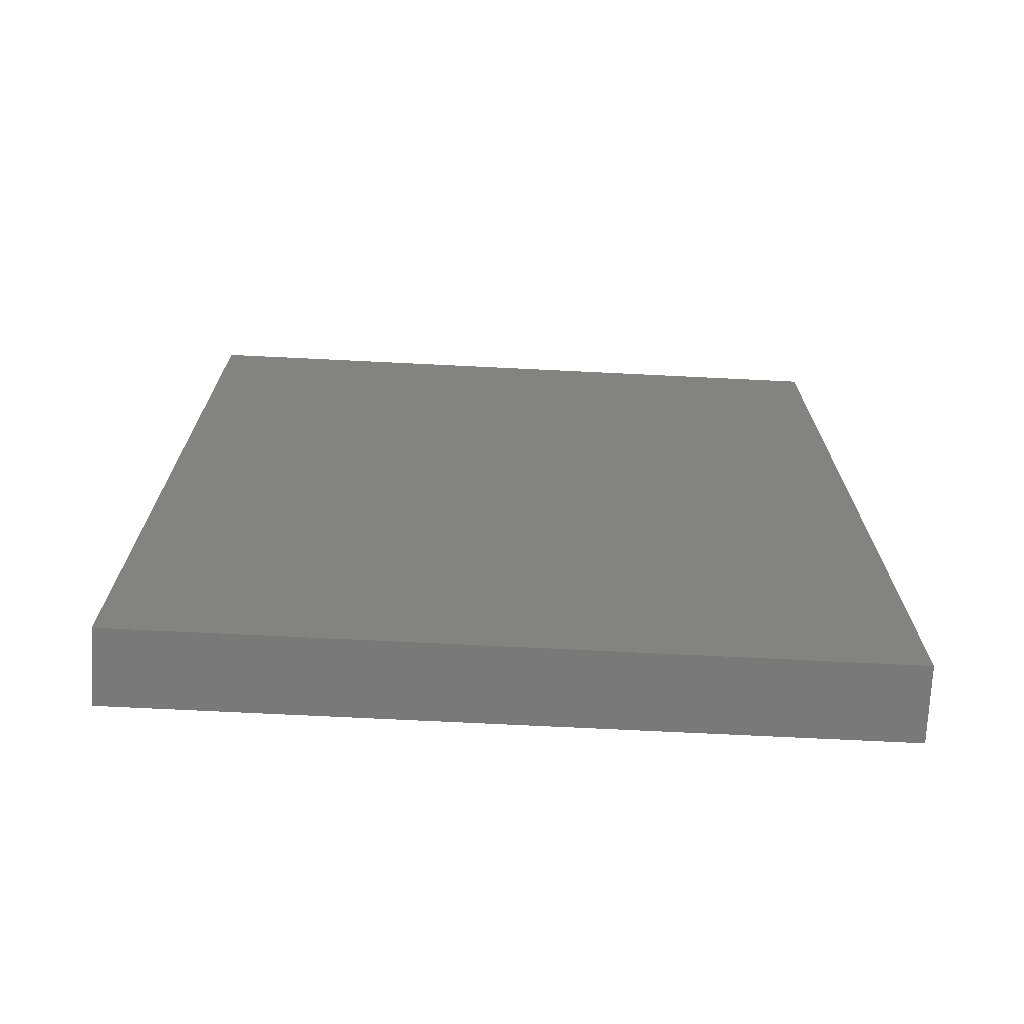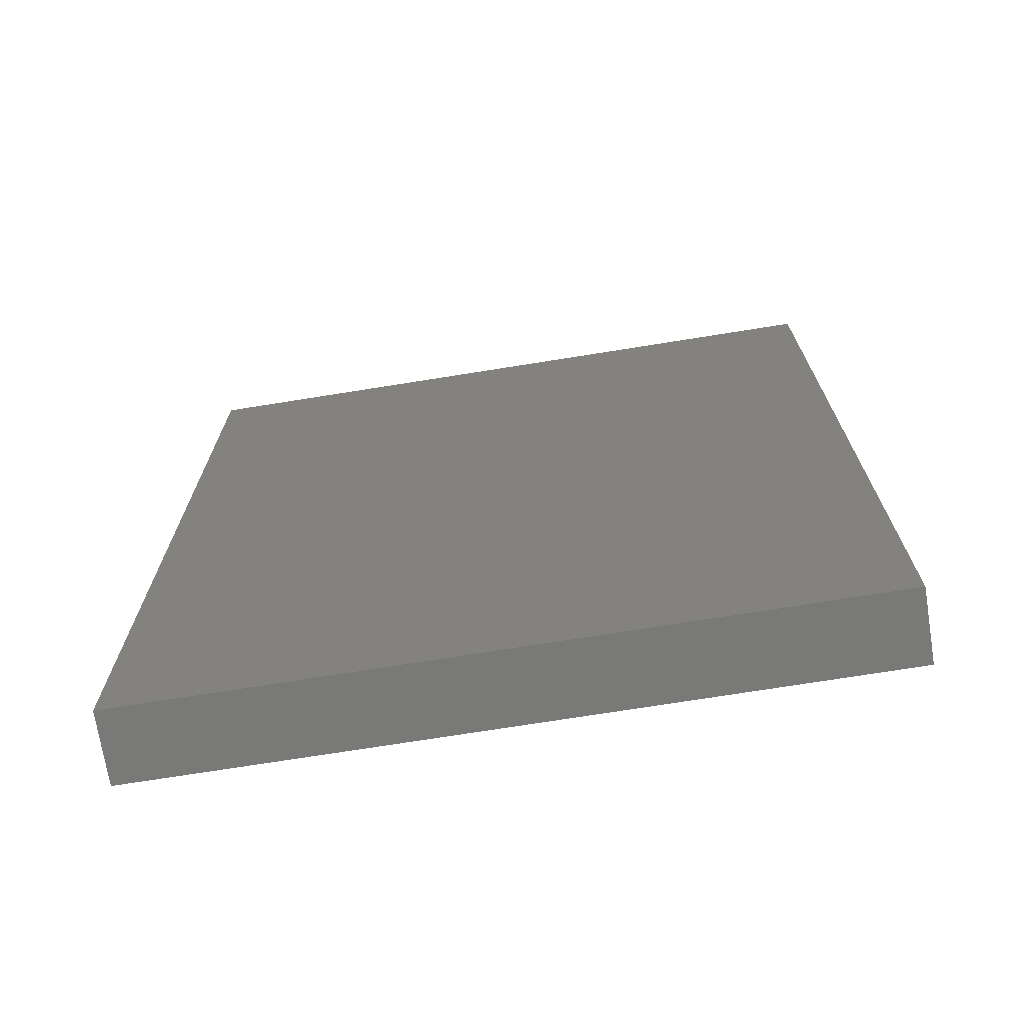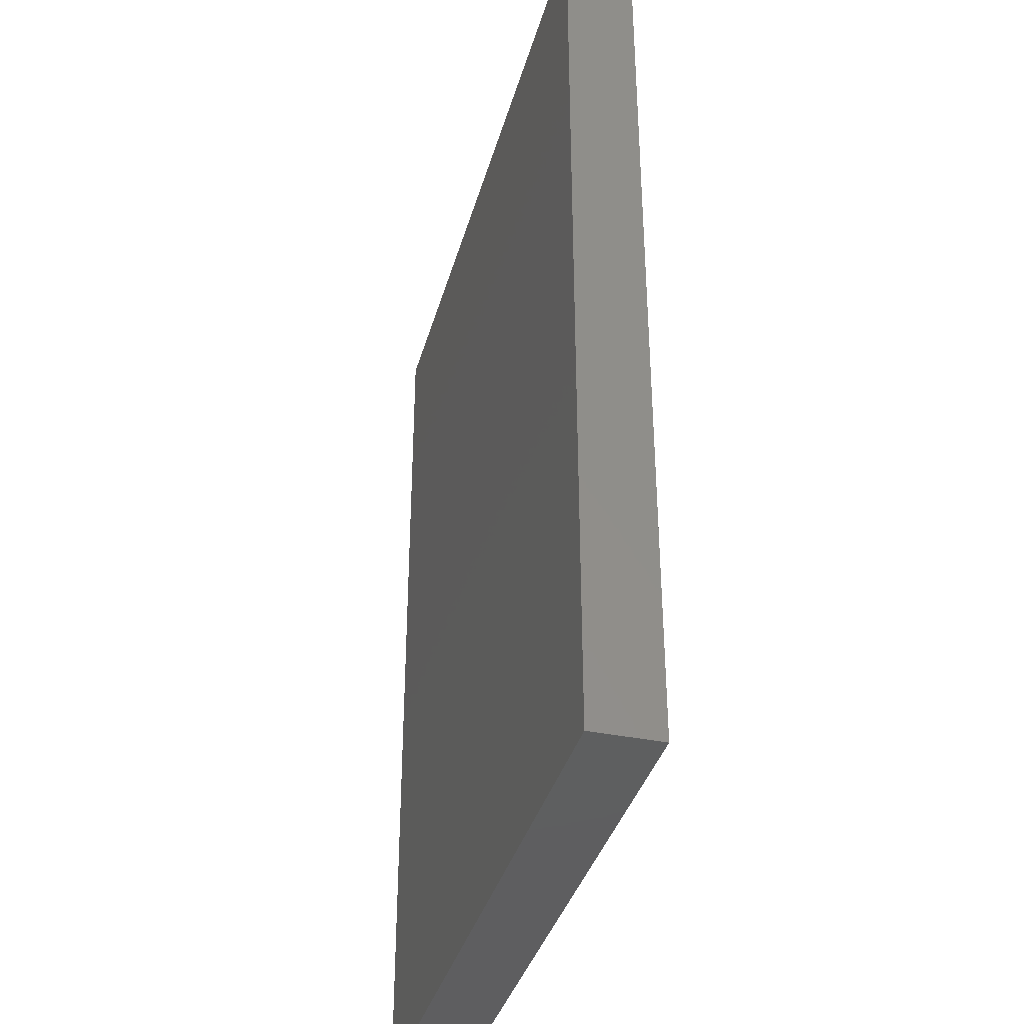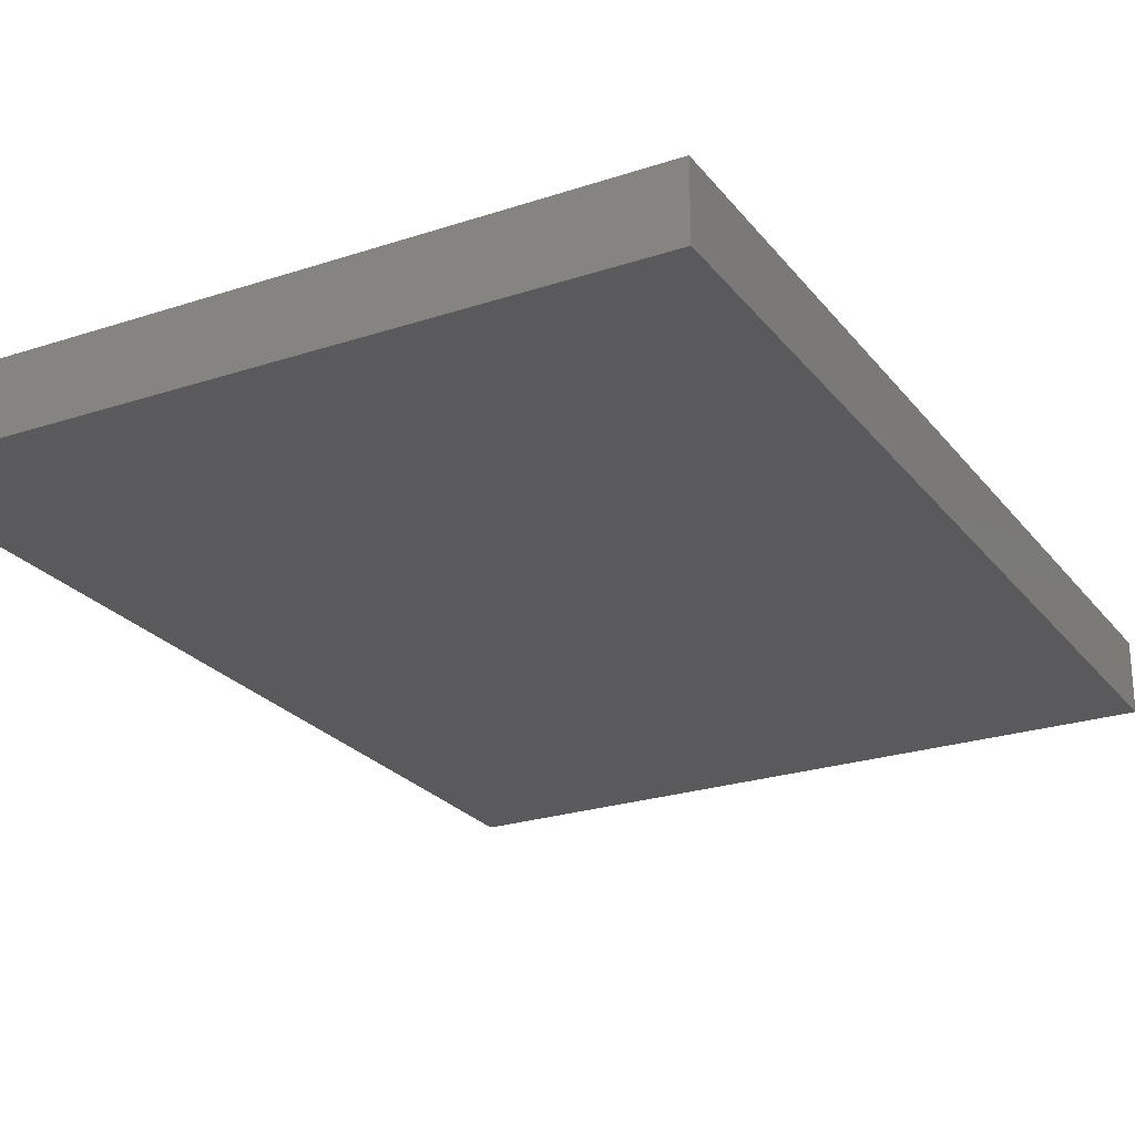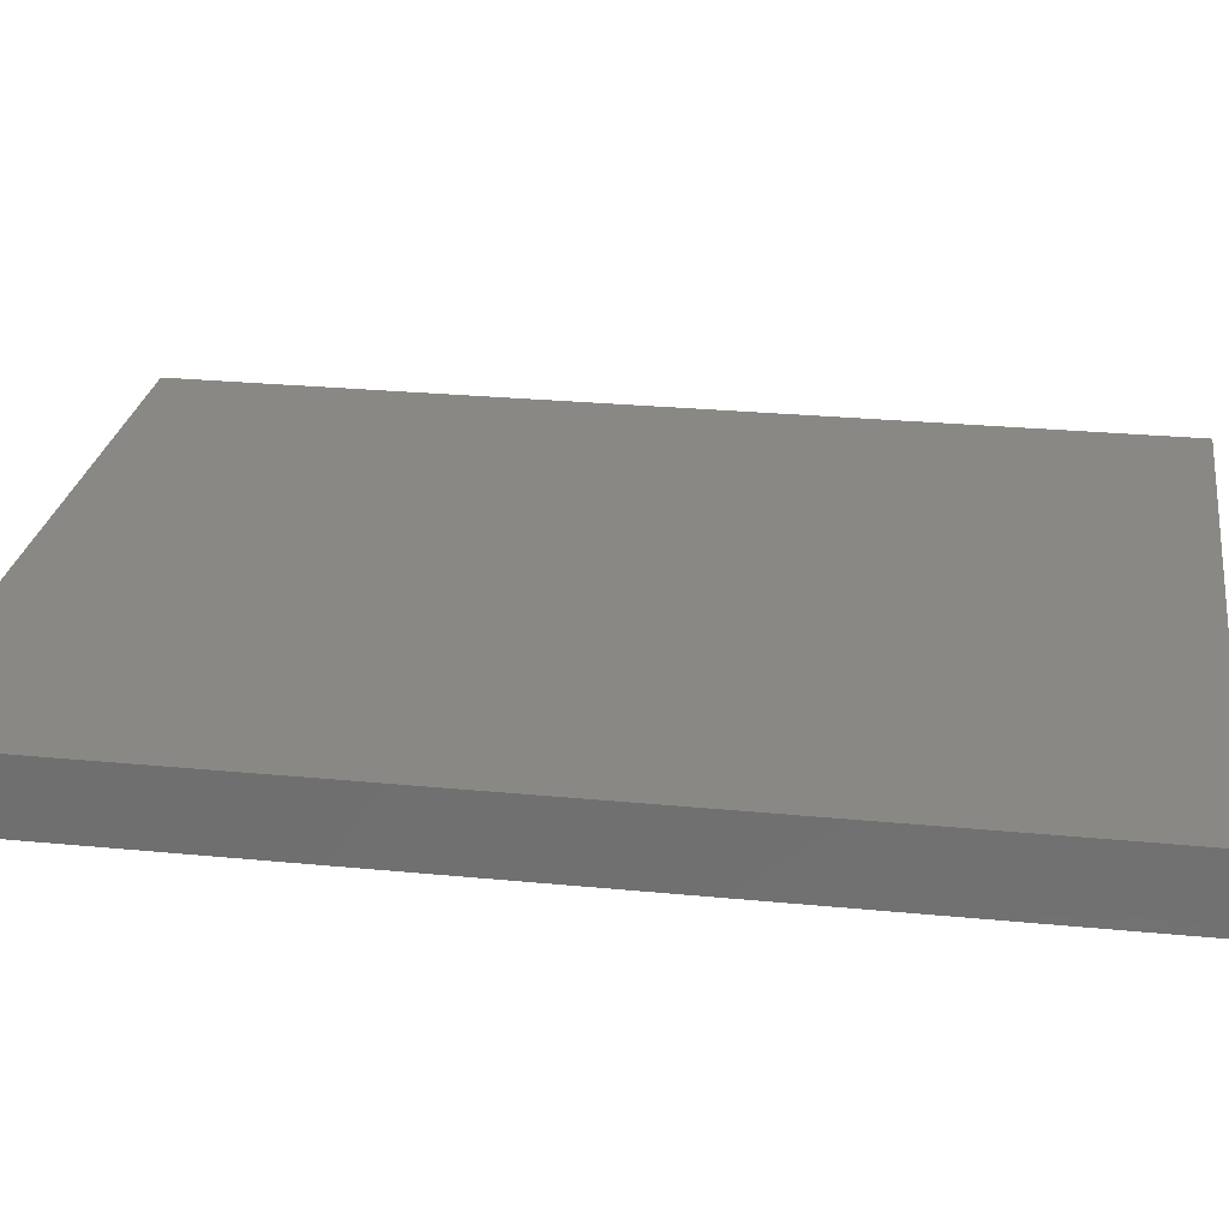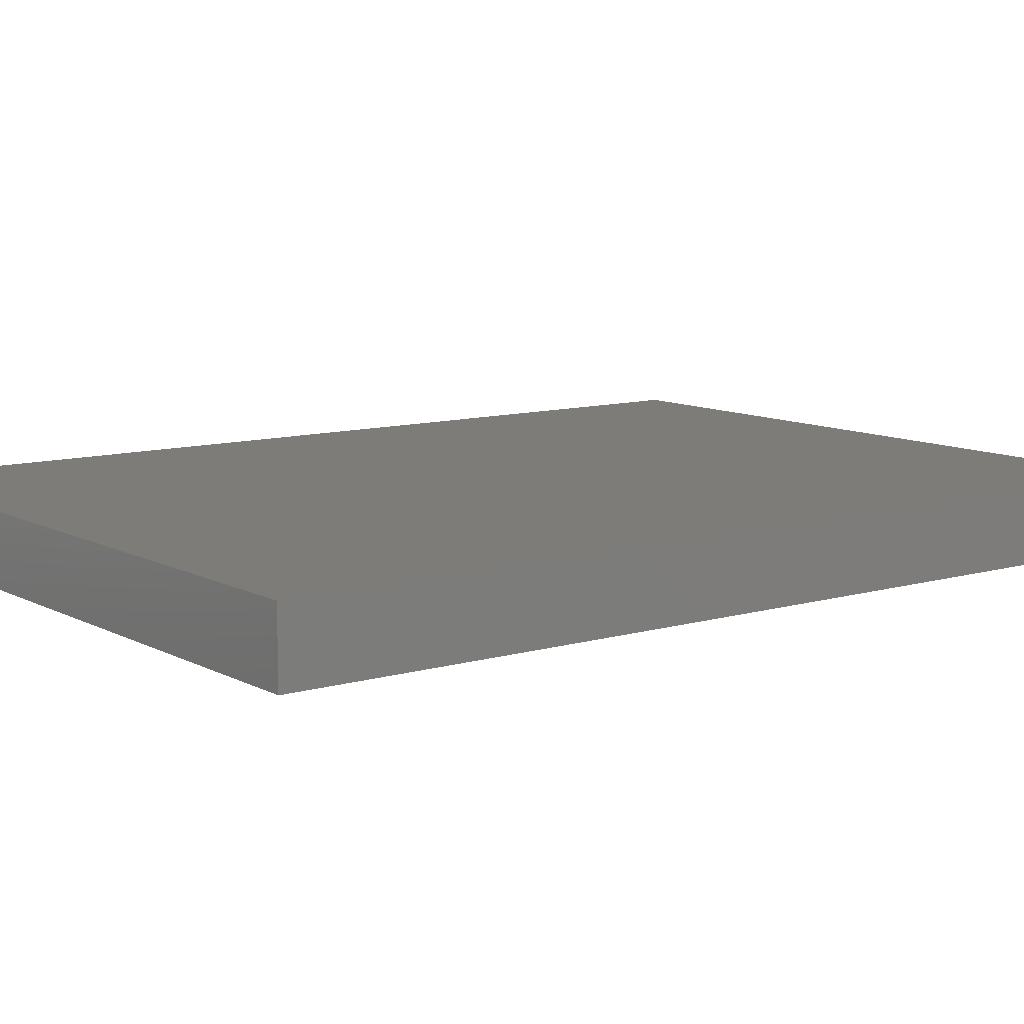
<metadata>
{"format":"stl","ext":"stl","renderer":"f3d","projection":"perspective","resolution":1024,"background":"white","views":[{"elev":-72.2,"azim":-2.8,"up":"+Z"},{"elev":-72.0,"azim":-170.9,"up":"+Z"},{"elev":-36.9,"azim":75.0,"up":"+Z"},{"elev":-24.5,"azim":28.5,"up":"+Y"},{"elev":26.5,"azim":98.7,"up":"+Y"},{"elev":10.0,"azim":53.0,"up":"+Y"}]}
</metadata>
<code>
# stl→obj: 8 verts, 12 faces
v 0.09827 0.4129 -0.2876
v 0.5827 0.4129 -0.2876
v 0.5827 0.3645 -0.2876
v 0.09827 0.3645 -0.2876
v 0.5827 0.3645 0.3702
v 0.5827 0.4129 0.3702
v 0.09827 0.3645 0.3702
v 0.09827 0.4129 0.3702
f 1 2 3
f 1 3 4
f 5 3 2
f 5 2 6
f 5 7 4
f 5 4 3
f 8 6 2
f 8 2 1
f 8 1 4
f 8 4 7
f 8 7 5
f 8 5 6

</code>
